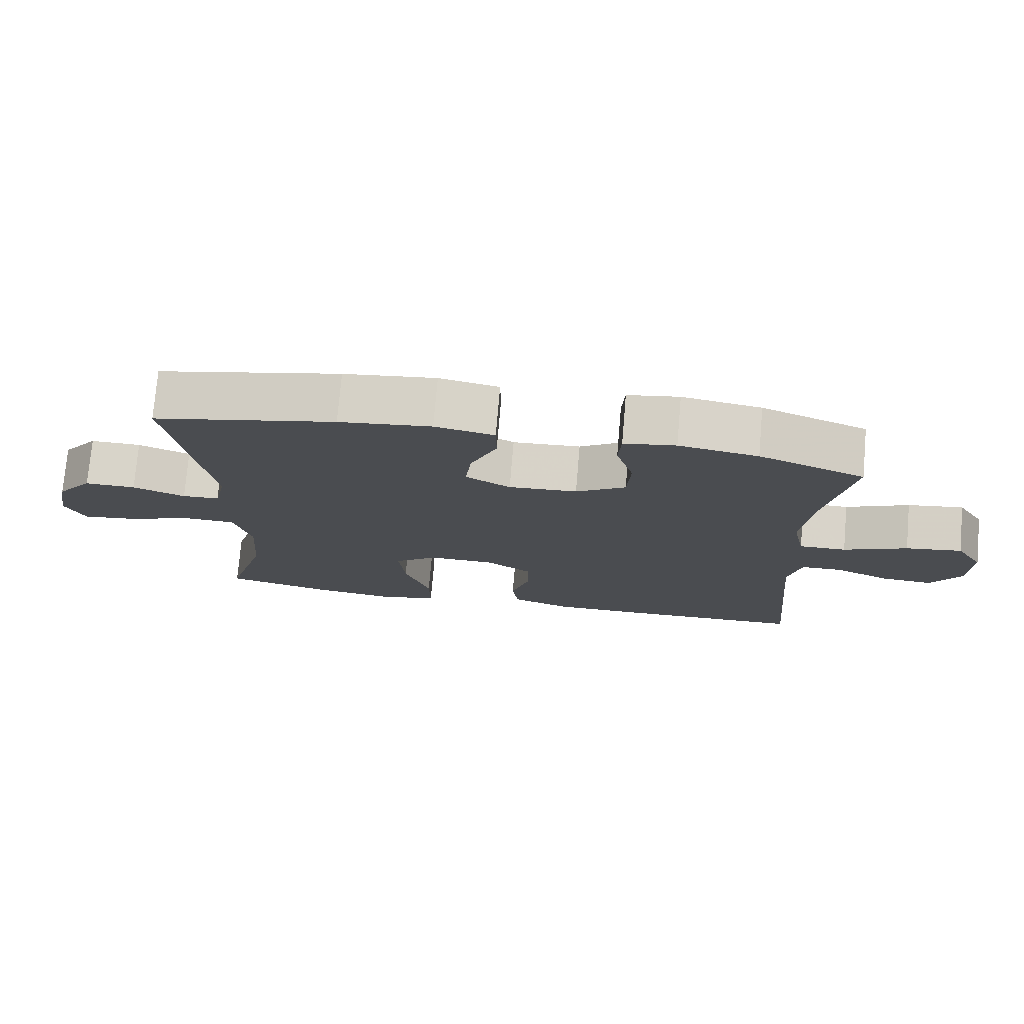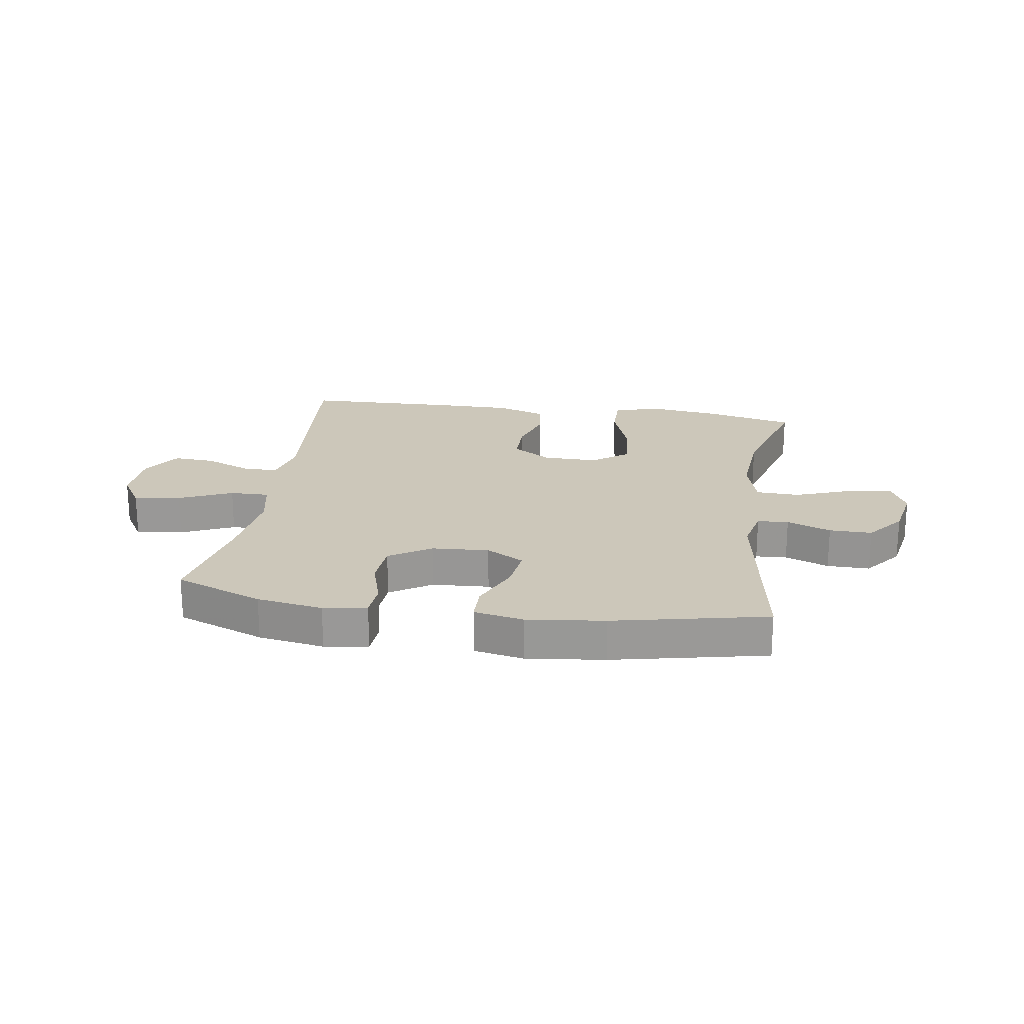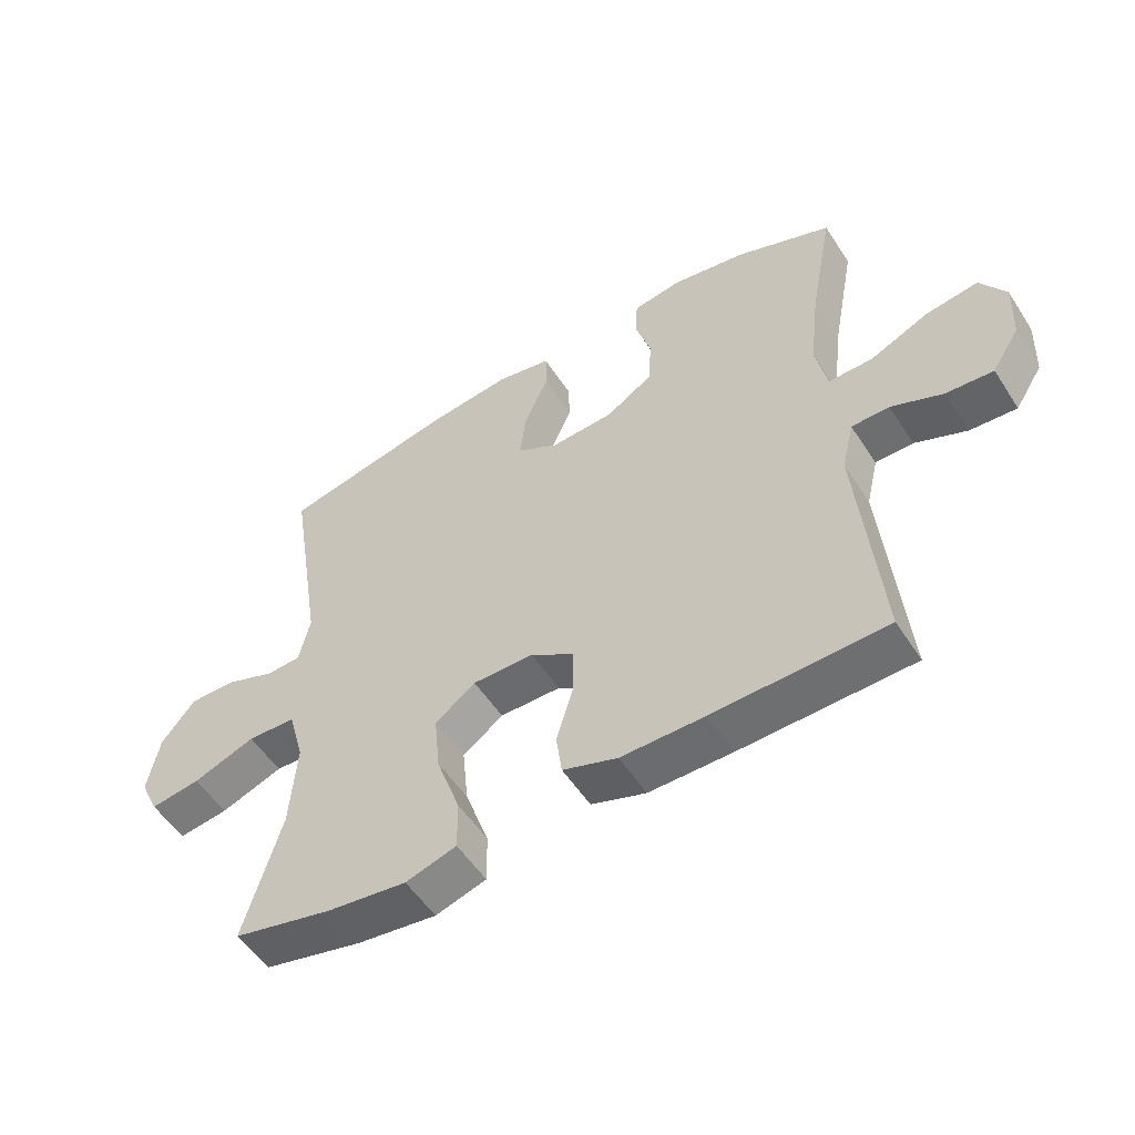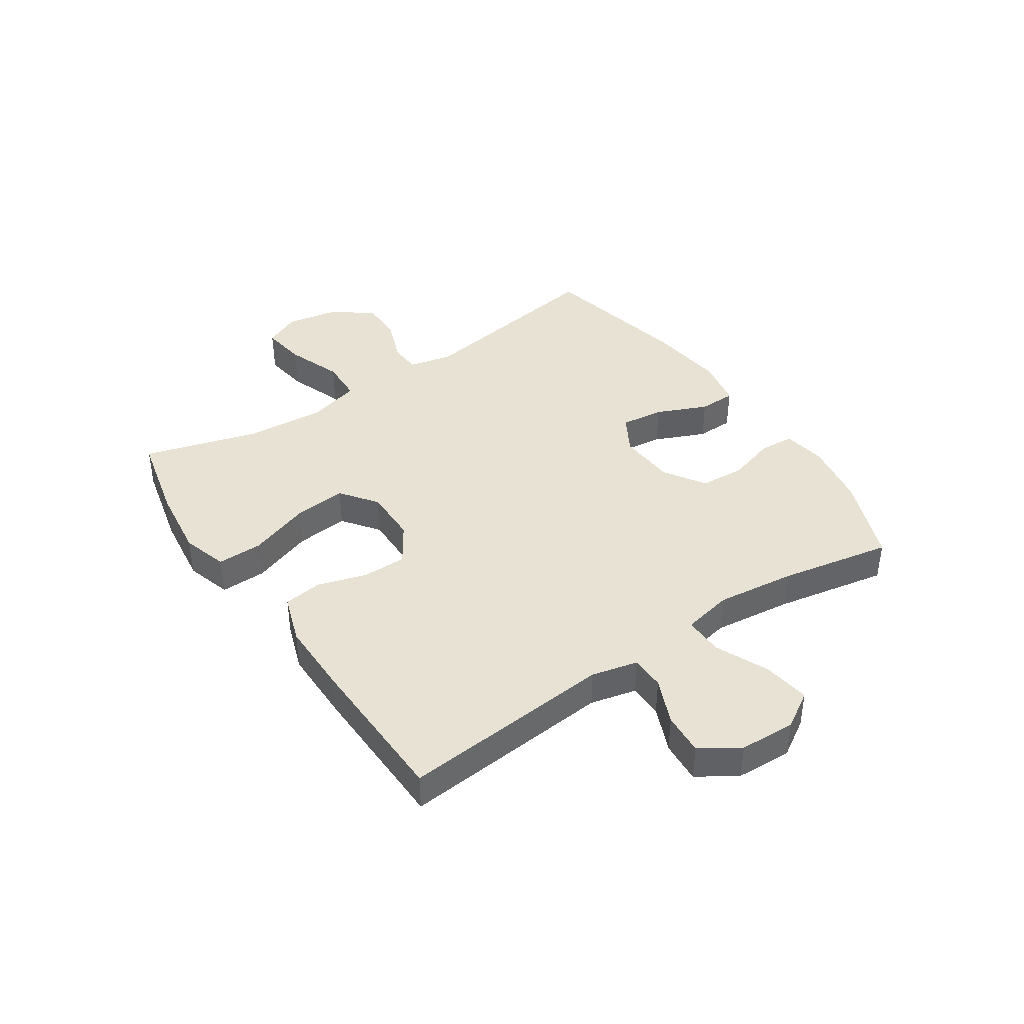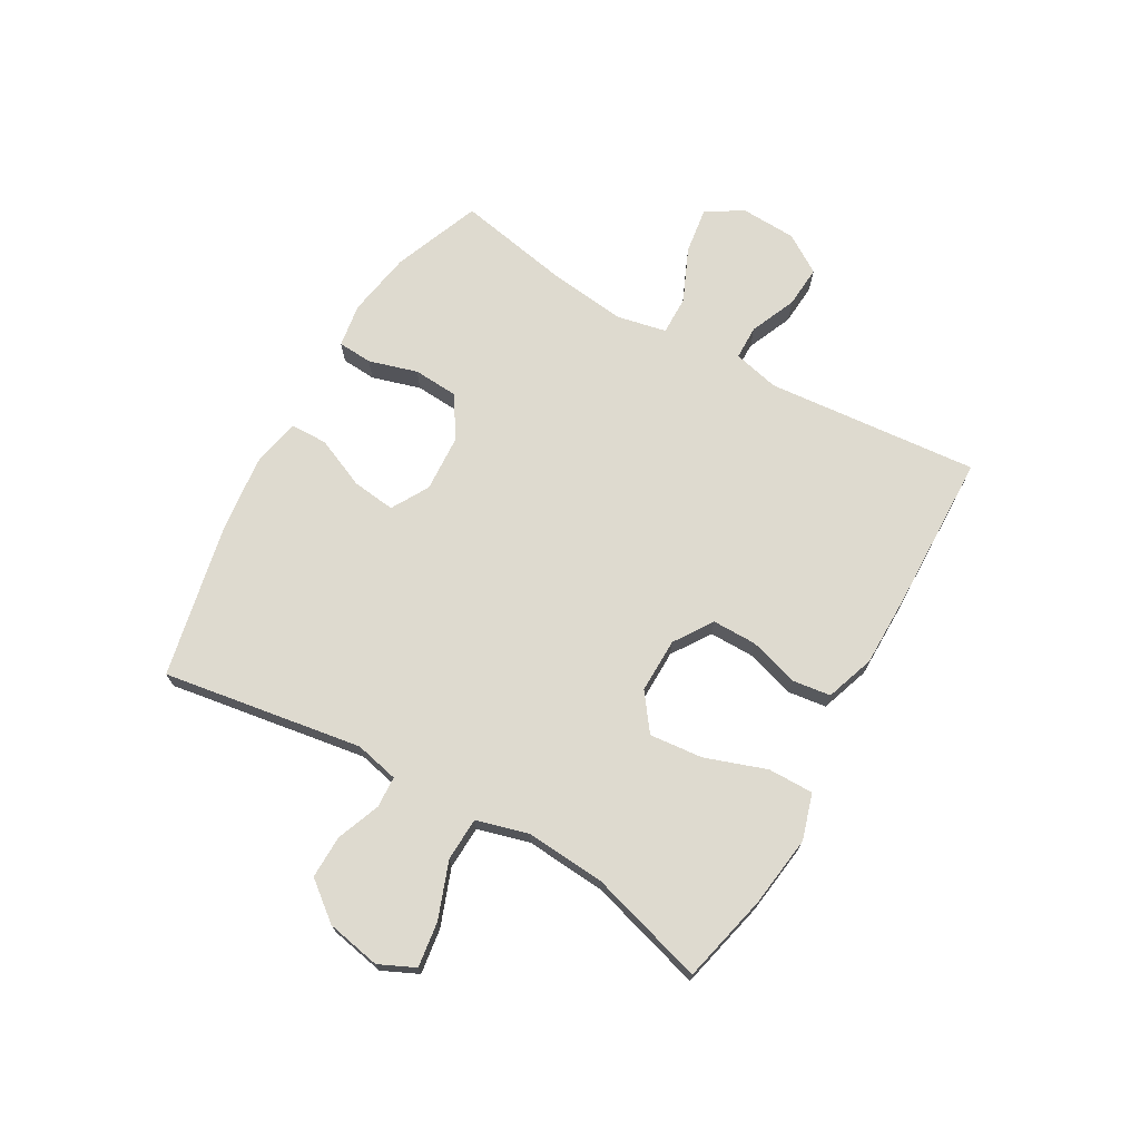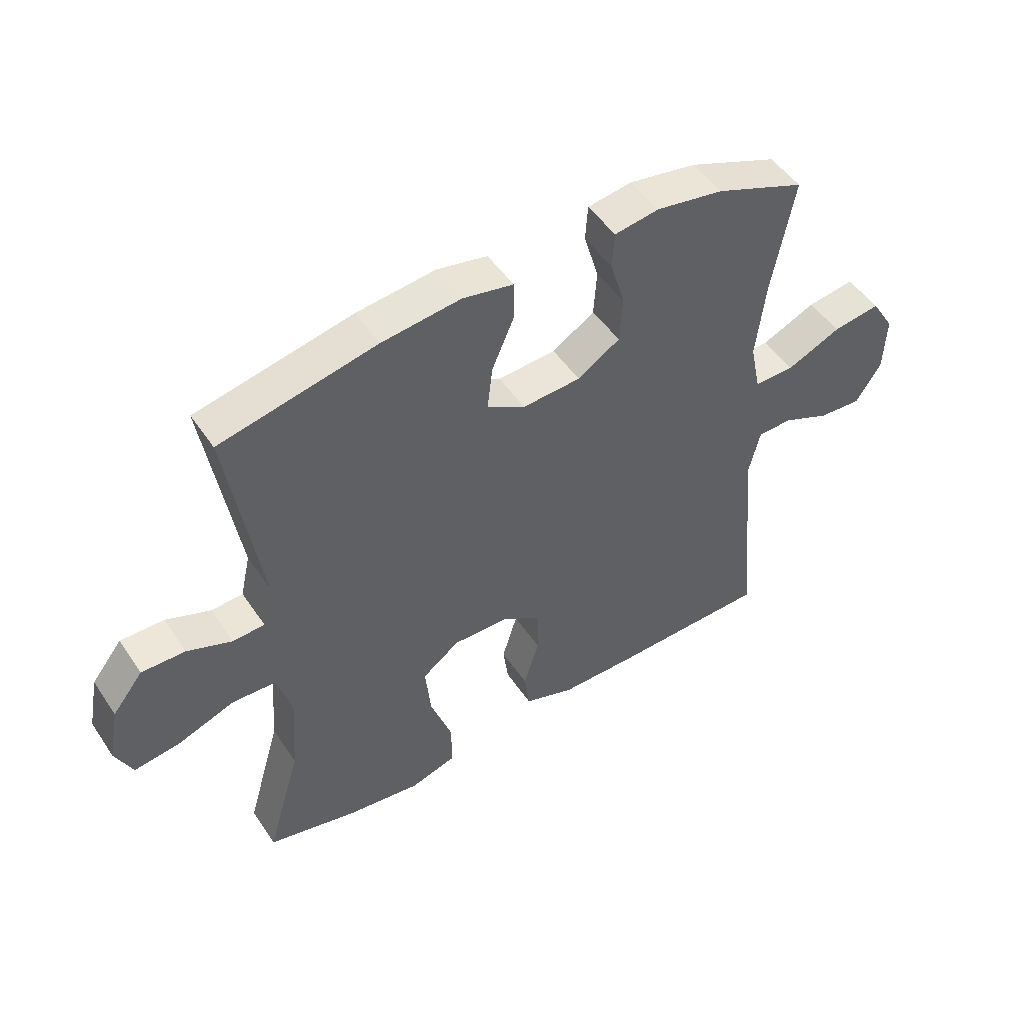
<metadata>
{"format":"obj","ext":"obj","renderer":"f3d","projection":"perspective","resolution":1024,"background":"white","views":[{"elev":75.3,"azim":-175.1,"up":"+Z"},{"elev":21.3,"azim":8.7,"up":"+Y"},{"elev":-53.7,"azim":-147.7,"up":"+Z"},{"elev":40.9,"azim":-123.9,"up":"+Y"},{"elev":71.0,"azim":119.8,"up":"+Y"},{"elev":49.4,"azim":147.4,"up":"+Z"}]}
</metadata>
<code>
v 0.5 0.07 0.5
v 0.445 0.07 0.155
v 0.462 0.07 0.079
v 0.516 0.07 0.076
v 0.592 0.07 0.105
v 0.666 0.07 0.106
v 0.718 0.07 0.04
v 0.736 0.07 -0.054
v 0.707 0.07 -0.116
v 0.629 0.07 -0.105
v 0.532 0.07 -0.069
v 0.457 0.07 -0.072
v 0.432 0.07 -0.162
v 0.442 0.07 -0.3
v 0.5 0.07 -0.5
v 0.346 0.07 -0.536
v 0.222 0.07 -0.552
v 0.143 0.07 -0.528
v 0.144 0.07 -0.449
v 0.181 0.07 -0.343
v 0.19 0.07 -0.251
v 0.127 0.07 -0.204
v 0.032 0.07 -0.205
v -0.035 0.07 -0.249
v -0.035 0.07 -0.326
v -0.009 0.07 -0.411
v -0.018 0.07 -0.478
v -0.103 0.07 -0.507
v -0.232 0.07 -0.507
v -0.5 0.07 -0.5
v -0.467 0.07 -0.132
v -0.486 0.07 -0.052
v -0.545 0.07 -0.051
v -0.625 0.07 -0.085
v -0.698 0.07 -0.09
v -0.741 0.07 -0.023
v -0.745 0.07 0.074
v -0.706 0.07 0.137
v -0.625 0.07 0.125
v -0.533 0.07 0.084
v -0.465 0.07 0.083
v -0.447 0.07 0.169
v -0.463 0.07 0.305
v -0.5 0.07 0.5
v -0.348 0.07 0.559
v -0.234 0.07 0.578
v -0.159 0.07 0.566
v -0.155 0.07 0.506
v -0.18 0.07 0.422
v -0.175 0.07 0.344
v -0.103 0.07 0.298
v -0.004 0.07 0.292
v 0.061 0.07 0.329
v 0.052 0.07 0.404
v 0.014 0.07 0.492
v 0.015 0.07 0.556
v 0.101 0.07 0.573
v 0.235 0.07 0.557
v 0.5 0 0.5
v 0.445 0 0.155
v 0.462 0 0.079
v 0.516 0 0.076
v 0.592 0 0.105
v 0.666 0 0.106
v 0.718 0 0.04
v 0.736 0 -0.054
v 0.707 0 -0.116
v 0.629 0 -0.105
v 0.532 0 -0.069
v 0.457 0 -0.072
v 0.432 0 -0.162
v 0.442 0 -0.3
v 0.5 0 -0.5
v 0.346 0 -0.536
v 0.222 0 -0.552
v 0.143 0 -0.528
v 0.144 0 -0.449
v 0.181 0 -0.343
v 0.19 0 -0.251
v 0.127 0 -0.204
v 0.032 0 -0.205
v -0.035 0 -0.249
v -0.035 0 -0.326
v -0.009 0 -0.411
v -0.018 0 -0.478
v -0.103 0 -0.507
v -0.232 0 -0.507
v -0.5 0 -0.5
v -0.467 0 -0.132
v -0.486 0 -0.052
v -0.545 0 -0.051
v -0.625 0 -0.085
v -0.698 0 -0.09
v -0.741 0 -0.023
v -0.745 0 0.074
v -0.706 0 0.137
v -0.625 0 0.125
v -0.533 0 0.084
v -0.465 0 0.083
v -0.447 0 0.169
v -0.463 0 0.305
v -0.5 0 0.5
v -0.348 0 0.559
v -0.234 0 0.578
v -0.159 0 0.566
v -0.155 0 0.506
v -0.18 0 0.422
v -0.175 0 0.344
v -0.103 0 0.298
v -0.004 0 0.292
v 0.061 0 0.329
v 0.052 0 0.404
v 0.014 0 0.492
v 0.015 0 0.556
v 0.101 0 0.573
v 0.235 0 0.557
f 57 58 1 2
f 54 55 56 57
f 53 54 57 2
f 52 53 2 3
f 51 52 3
f 46 47 48 49
f 46 49 50
f 43 44 45 46
f 42 43 46 50
f 41 42 50 51
f 37 38 39 40
f 37 40 41
f 36 37 41
f 33 34 35 36
f 32 33 36 41
f 31 32 41 51
f 25 26 27 28
f 24 25 28 29
f 17 18 19 20
f 17 20 21
f 14 15 16 17
f 13 14 17 21
f 12 13 21 22
f 8 9 10 11
f 8 11 12
f 7 8 12
f 4 5 6 7
f 3 4 7 12
f 24 29 30 31
f 23 24 31 51
f 22 23 51
f 3 12 22 51
f 60 59 116 115
f 115 114 113 112
f 60 115 112 111
f 61 60 111 110
f 61 110 109
f 107 106 105 104
f 108 107 104
f 104 103 102 101
f 108 104 101 100
f 109 108 100 99
f 98 97 96 95
f 99 98 95
f 99 95 94
f 94 93 92 91
f 99 94 91 90
f 109 99 90 89
f 86 85 84 83
f 87 86 83 82
f 78 77 76 75
f 79 78 75
f 75 74 73 72
f 79 75 72 71
f 80 79 71 70
f 69 68 67 66
f 70 69 66
f 70 66 65
f 65 64 63 62
f 70 65 62 61
f 89 88 87 82
f 109 89 82 81
f 109 81 80
f 109 80 70 61
f 1 59 60 2
f 2 60 61 3
f 3 61 62 4
f 4 62 63 5
f 5 63 64 6
f 6 64 65 7
f 7 65 66 8
f 8 66 67 9
f 9 67 68 10
f 10 68 69 11
f 11 69 70 12
f 12 70 71 13
f 13 71 72 14
f 14 72 73 15
f 15 73 74 16
f 16 74 75 17
f 17 75 76 18
f 18 76 77 19
f 19 77 78 20
f 20 78 79 21
f 21 79 80 22
f 22 80 81 23
f 23 81 82 24
f 24 82 83 25
f 25 83 84 26
f 26 84 85 27
f 27 85 86 28
f 28 86 87 29
f 29 87 88 30
f 30 88 89 31
f 31 89 90 32
f 32 90 91 33
f 33 91 92 34
f 34 92 93 35
f 35 93 94 36
f 36 94 95 37
f 37 95 96 38
f 38 96 97 39
f 39 97 98 40
f 40 98 99 41
f 41 99 100 42
f 42 100 101 43
f 43 101 102 44
f 44 102 103 45
f 45 103 104 46
f 46 104 105 47
f 47 105 106 48
f 48 106 107 49
f 49 107 108 50
f 50 108 109 51
f 51 109 110 52
f 52 110 111 53
f 53 111 112 54
f 54 112 113 55
f 55 113 114 56
f 56 114 115 57
f 57 115 116 58
f 58 116 59 1

</code>
